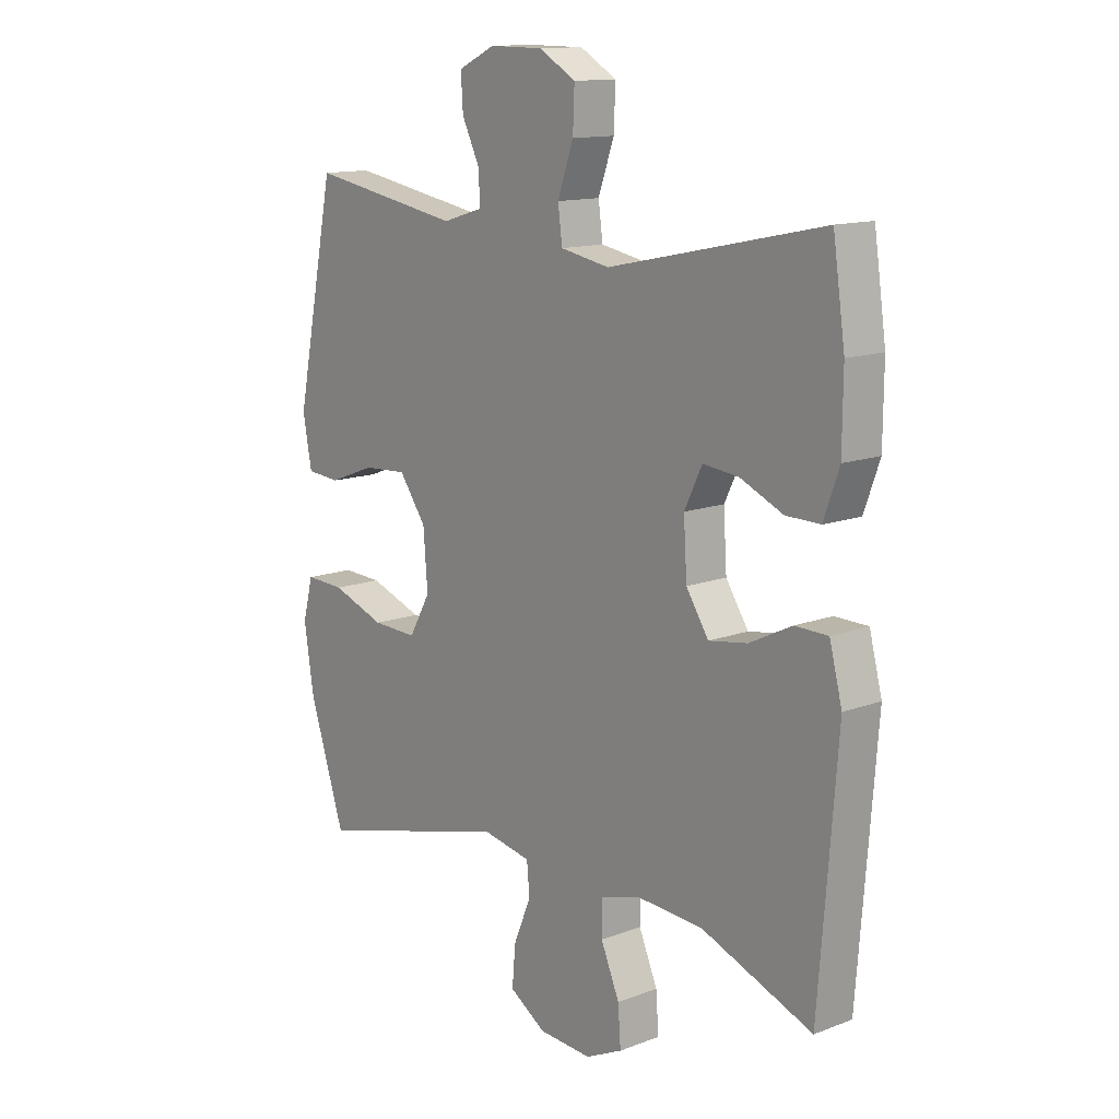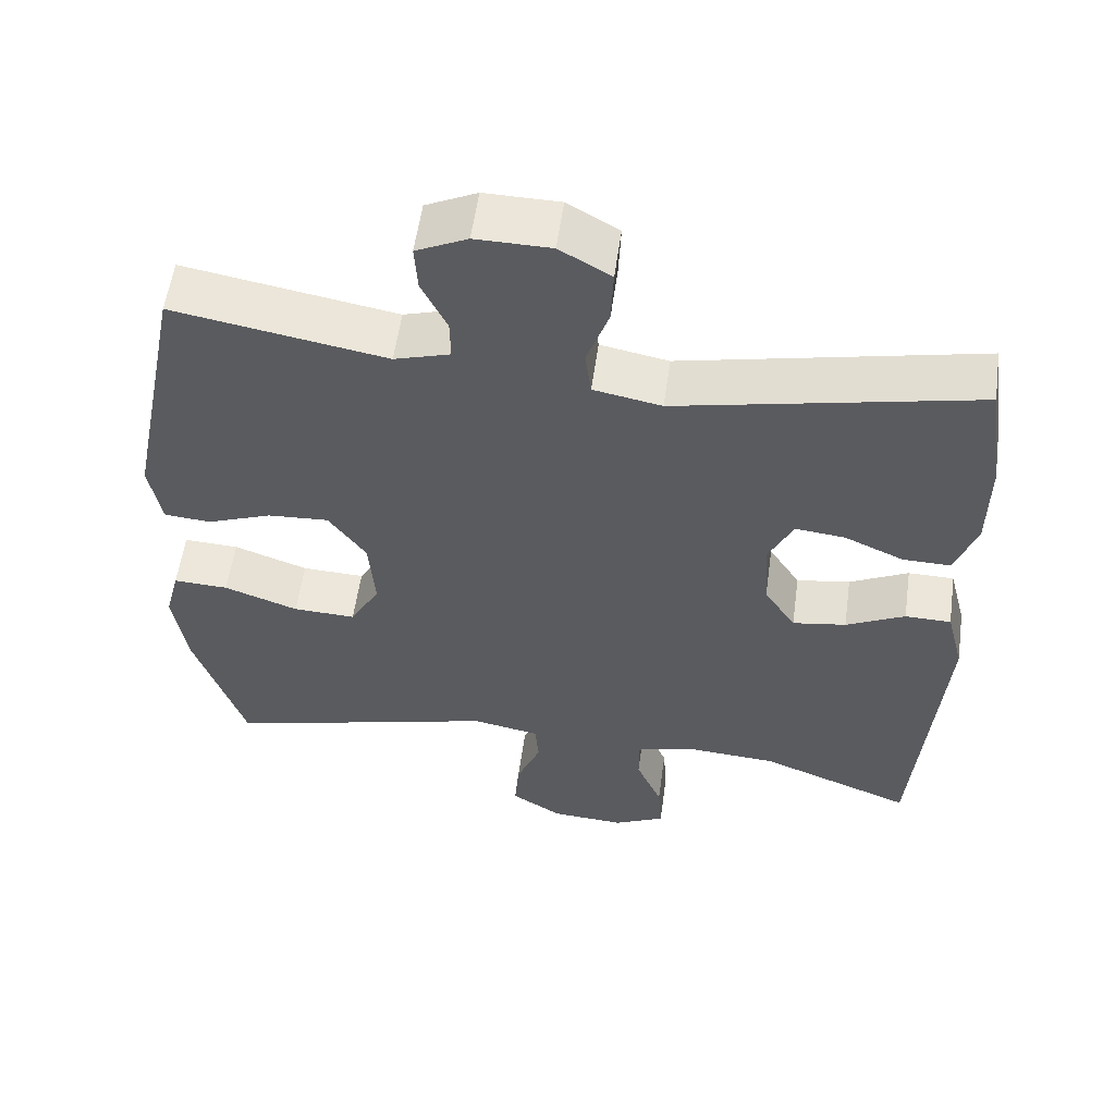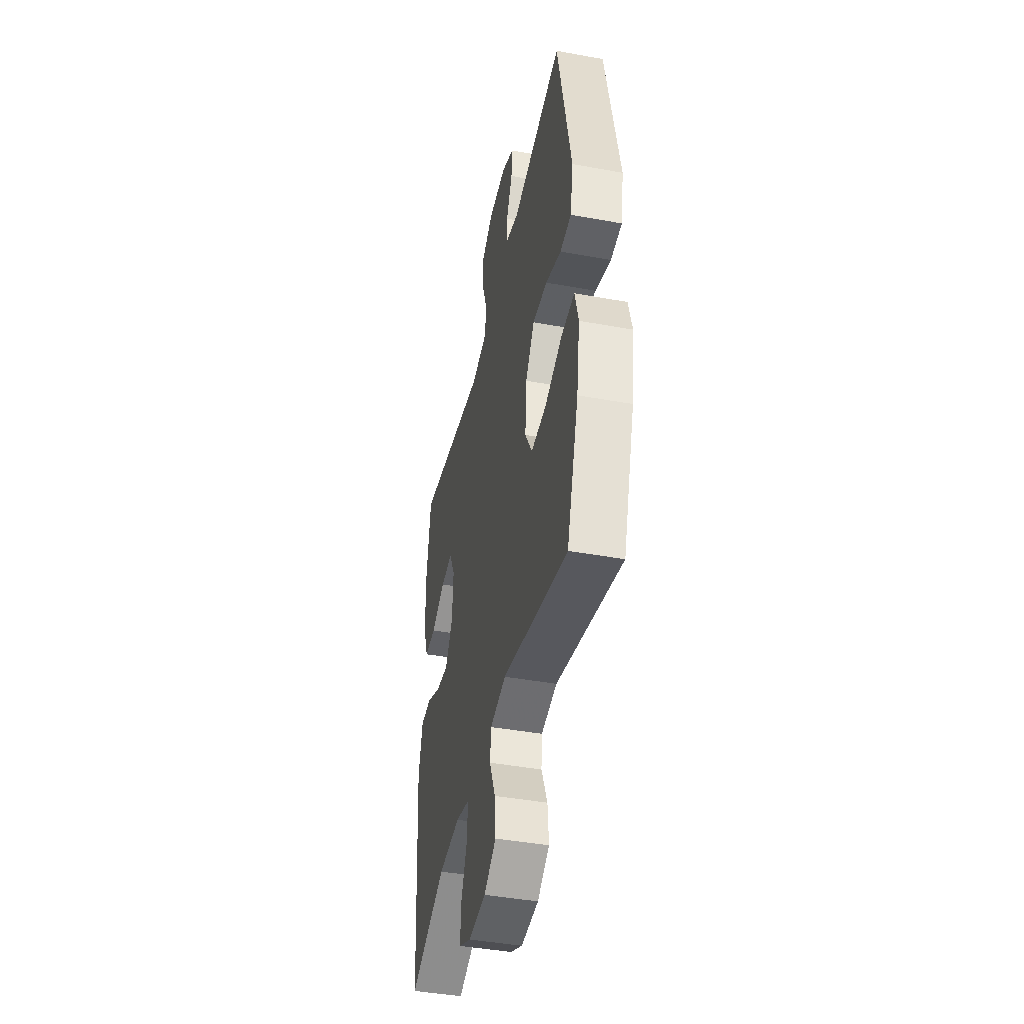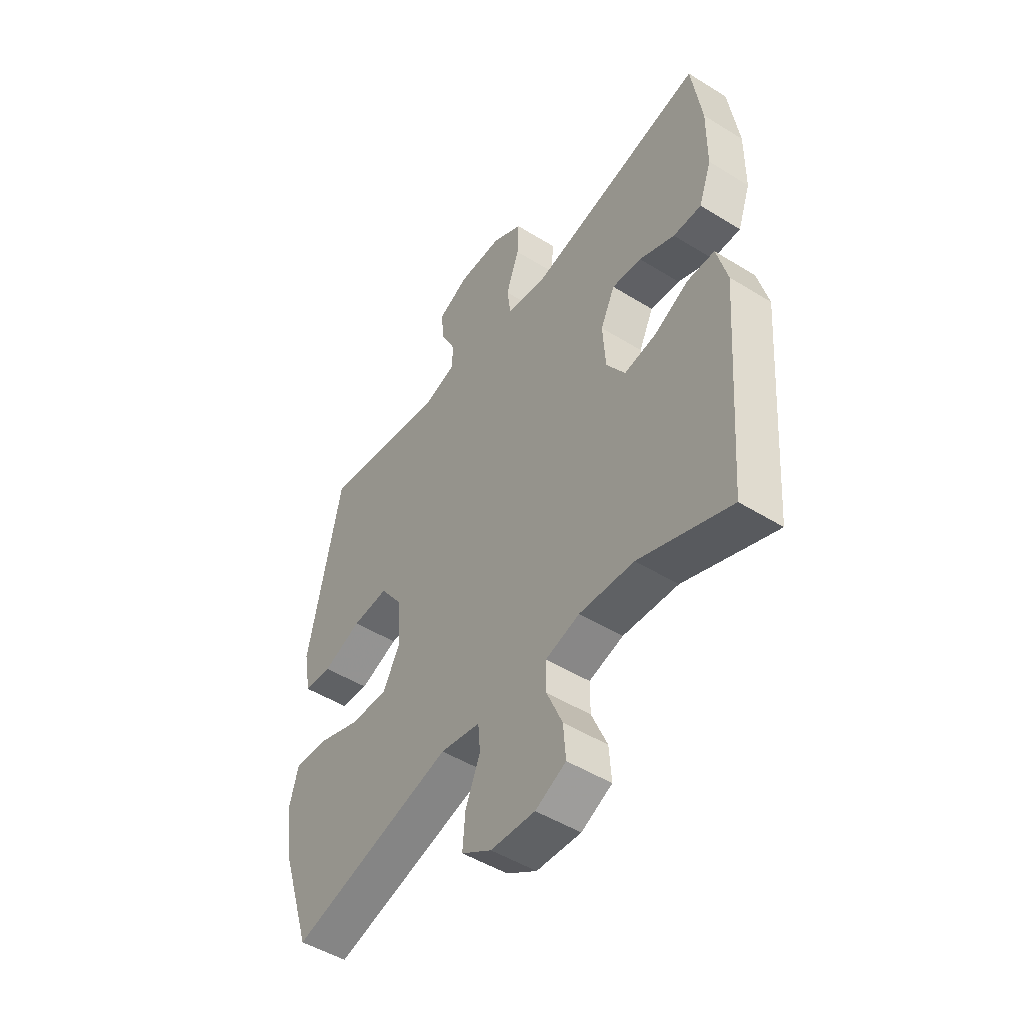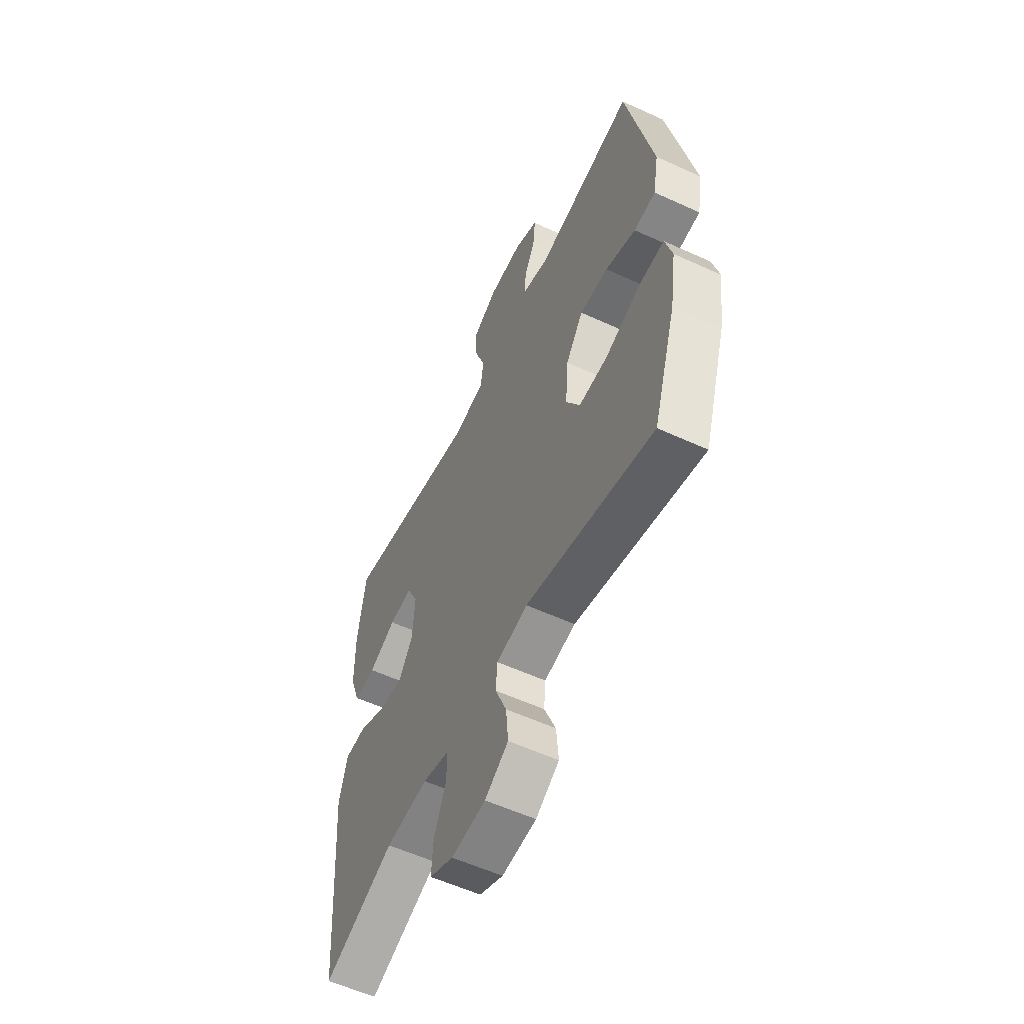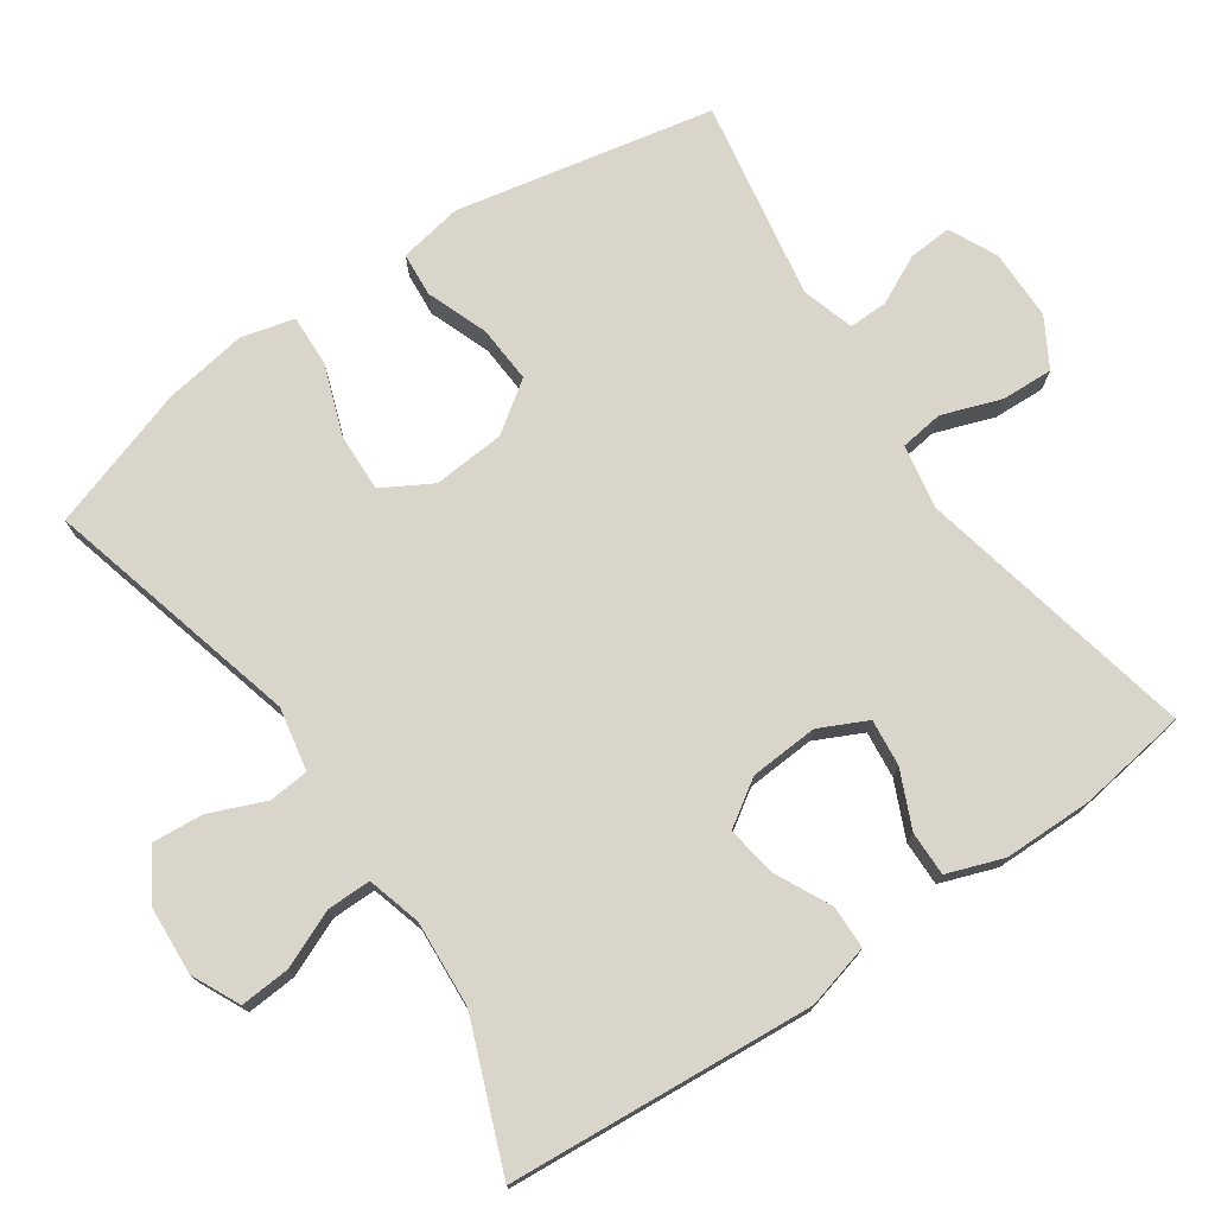
<metadata>
{"format":"obj","ext":"obj","renderer":"f3d","projection":"perspective","resolution":1024,"background":"white","views":[{"elev":13.2,"azim":-130.6,"up":"+Z"},{"elev":56.3,"azim":-172.1,"up":"+Z"},{"elev":-43.2,"azim":77.8,"up":"+Z"},{"elev":-49.2,"azim":-124.5,"up":"+Z"},{"elev":-57.3,"azim":64.5,"up":"+Z"},{"elev":74.6,"azim":-124.5,"up":"+Y"}]}
</metadata>
<code>
v -0.5 0.07 -0.5
v -0.533 0.07 -0.076
v -0.51 0.07 0.013
v -0.45 0.07 0.014
v -0.373 0.07 -0.024
v -0.303 0.07 -0.035
v -0.262 0.07 0.028
v -0.256 0.07 0.123
v -0.288 0.07 0.189
v -0.353 0.07 0.182
v -0.431 0.07 0.147
v -0.493 0.07 0.146
v -0.521 0.07 0.224
v -0.522 0.07 0.348
v -0.5 0.07 0.5
v -0.11 0.07 0.417
v -0.021 0.07 0.434
v -0.013 0.07 0.494
v -0.042 0.07 0.576
v -0.045 0.07 0.648
v 0.022 0.07 0.687
v 0.12 0.07 0.688
v 0.187 0.07 0.656
v 0.183 0.07 0.595
v 0.15 0.07 0.527
v 0.149 0.07 0.473
v 0.222 0.07 0.451
v 0.5 0.07 0.5
v 0.573 0.07 0.141
v 0.557 0.07 0.053
v 0.496 0.07 0.048
v 0.411 0.07 0.08
v 0.331 0.07 0.085
v 0.282 0.07 0.016
v 0.274 0.07 -0.084
v 0.313 0.07 -0.153
v 0.395 0.07 -0.15
v 0.492 0.07 -0.115
v 0.564 0.07 -0.112
v 0.583 0.07 -0.185
v 0.565 0.07 -0.301
v 0.5 0.07 -0.5
v 0.142 0.07 -0.407
v 0.054 0.07 -0.424
v 0.049 0.07 -0.48
v 0.081 0.07 -0.557
v 0.087 0.07 -0.628
v 0.021 0.07 -0.67
v -0.076 0.07 -0.676
v -0.143 0.07 -0.644
v -0.138 0.07 -0.575
v -0.104 0.07 -0.495
v -0.104 0.07 -0.434
v -0.179 0.07 -0.413
v -0.299 0.07 -0.421
v -0.5 0 -0.5
v -0.533 0 -0.076
v -0.51 0 0.013
v -0.45 0 0.014
v -0.373 0 -0.024
v -0.303 0 -0.035
v -0.262 0 0.028
v -0.256 0 0.123
v -0.288 0 0.189
v -0.353 0 0.182
v -0.431 0 0.147
v -0.493 0 0.146
v -0.521 0 0.224
v -0.522 0 0.348
v -0.5 0 0.5
v -0.11 0 0.417
v -0.021 0 0.434
v -0.013 0 0.494
v -0.042 0 0.576
v -0.045 0 0.648
v 0.022 0 0.687
v 0.12 0 0.688
v 0.187 0 0.656
v 0.183 0 0.595
v 0.15 0 0.527
v 0.149 0 0.473
v 0.222 0 0.451
v 0.5 0 0.5
v 0.573 0 0.141
v 0.557 0 0.053
v 0.496 0 0.048
v 0.411 0 0.08
v 0.331 0 0.085
v 0.282 0 0.016
v 0.274 0 -0.084
v 0.313 0 -0.153
v 0.395 0 -0.15
v 0.492 0 -0.115
v 0.564 0 -0.112
v 0.583 0 -0.185
v 0.565 0 -0.301
v 0.5 0 -0.5
v 0.142 0 -0.407
v 0.054 0 -0.424
v 0.049 0 -0.48
v 0.081 0 -0.557
v 0.087 0 -0.628
v 0.021 0 -0.67
v -0.076 0 -0.676
v -0.143 0 -0.644
v -0.138 0 -0.575
v -0.104 0 -0.495
v -0.104 0 -0.434
v -0.179 0 -0.413
v -0.299 0 -0.421
f 49 50 51 52
f 49 52 53
f 48 49 53
f 45 46 47 48
f 44 45 48 53
f 43 44 53 54
f 41 42 43
f 40 41 43 54
f 37 38 39 40
f 36 37 40 54
f 29 30 31 32
f 27 28 29 32
f 26 27 32 33
f 22 23 24 25
f 22 25 26
f 21 22 26
f 18 19 20 21
f 17 18 21 26
f 13 14 15 16
f 13 16 17
f 10 11 12 13
f 9 10 13 17
f 8 9 17 26
f 2 3 4 5
f 55 1 2 5
f 55 5 6
f 35 36 54 55
f 34 35 55 6
f 33 34 6 7
f 7 8 26 33
f 107 106 105 104
f 108 107 104
f 108 104 103
f 103 102 101 100
f 108 103 100 99
f 109 108 99 98
f 98 97 96
f 109 98 96 95
f 95 94 93 92
f 109 95 92 91
f 87 86 85 84
f 87 84 83 82
f 88 87 82 81
f 80 79 78 77
f 81 80 77
f 81 77 76
f 76 75 74 73
f 81 76 73 72
f 71 70 69 68
f 72 71 68
f 68 67 66 65
f 72 68 65 64
f 81 72 64 63
f 60 59 58 57
f 60 57 56 110
f 61 60 110
f 110 109 91 90
f 61 110 90 89
f 62 61 89 88
f 88 81 63 62
f 1 56 57 2
f 2 57 58 3
f 3 58 59 4
f 4 59 60 5
f 5 60 61 6
f 6 61 62 7
f 7 62 63 8
f 8 63 64 9
f 9 64 65 10
f 10 65 66 11
f 11 66 67 12
f 12 67 68 13
f 13 68 69 14
f 14 69 70 15
f 15 70 71 16
f 16 71 72 17
f 17 72 73 18
f 18 73 74 19
f 19 74 75 20
f 20 75 76 21
f 21 76 77 22
f 22 77 78 23
f 23 78 79 24
f 24 79 80 25
f 25 80 81 26
f 26 81 82 27
f 27 82 83 28
f 28 83 84 29
f 29 84 85 30
f 30 85 86 31
f 31 86 87 32
f 32 87 88 33
f 33 88 89 34
f 34 89 90 35
f 35 90 91 36
f 36 91 92 37
f 37 92 93 38
f 38 93 94 39
f 39 94 95 40
f 40 95 96 41
f 41 96 97 42
f 42 97 98 43
f 43 98 99 44
f 44 99 100 45
f 45 100 101 46
f 46 101 102 47
f 47 102 103 48
f 48 103 104 49
f 49 104 105 50
f 50 105 106 51
f 51 106 107 52
f 52 107 108 53
f 53 108 109 54
f 54 109 110 55
f 55 110 56 1

</code>
